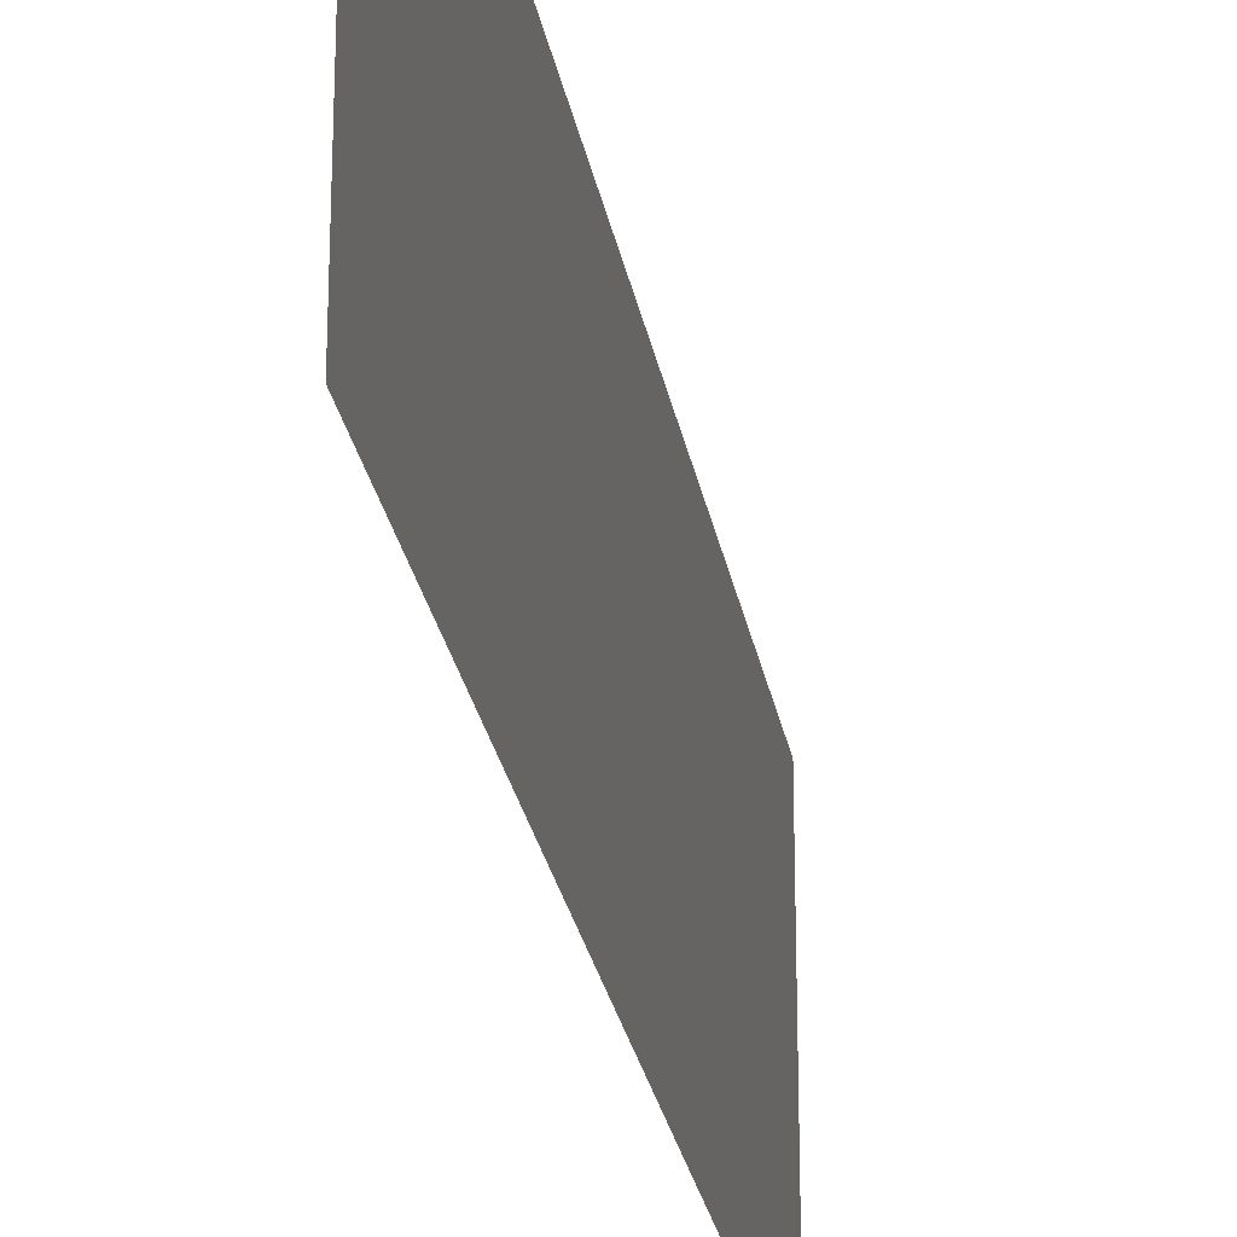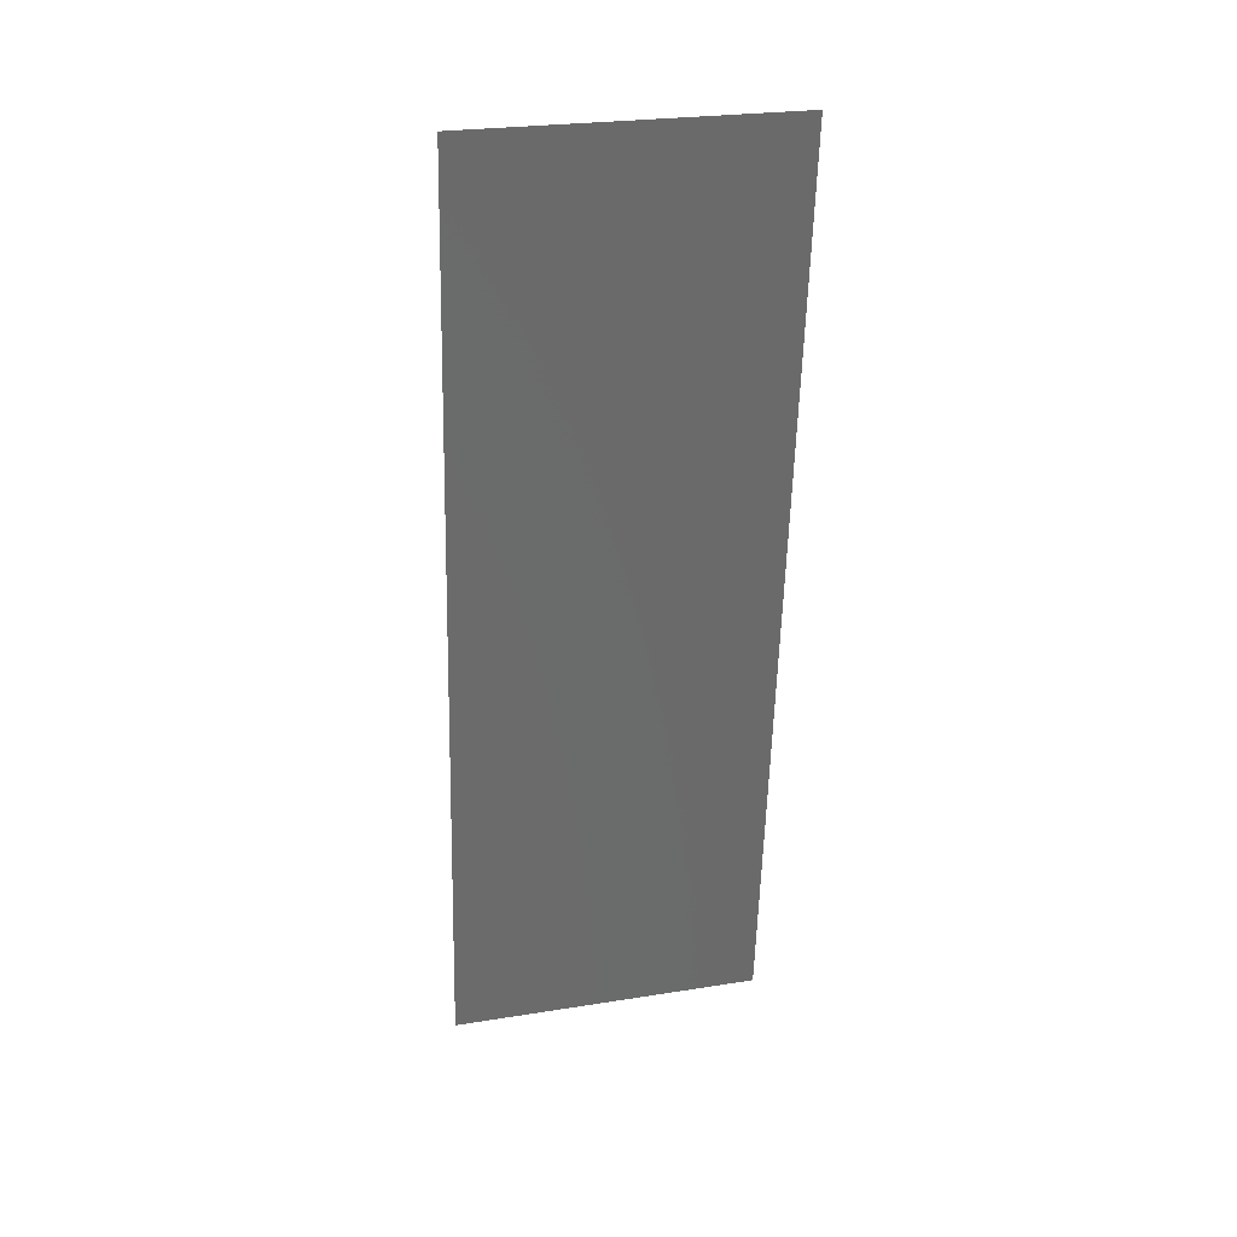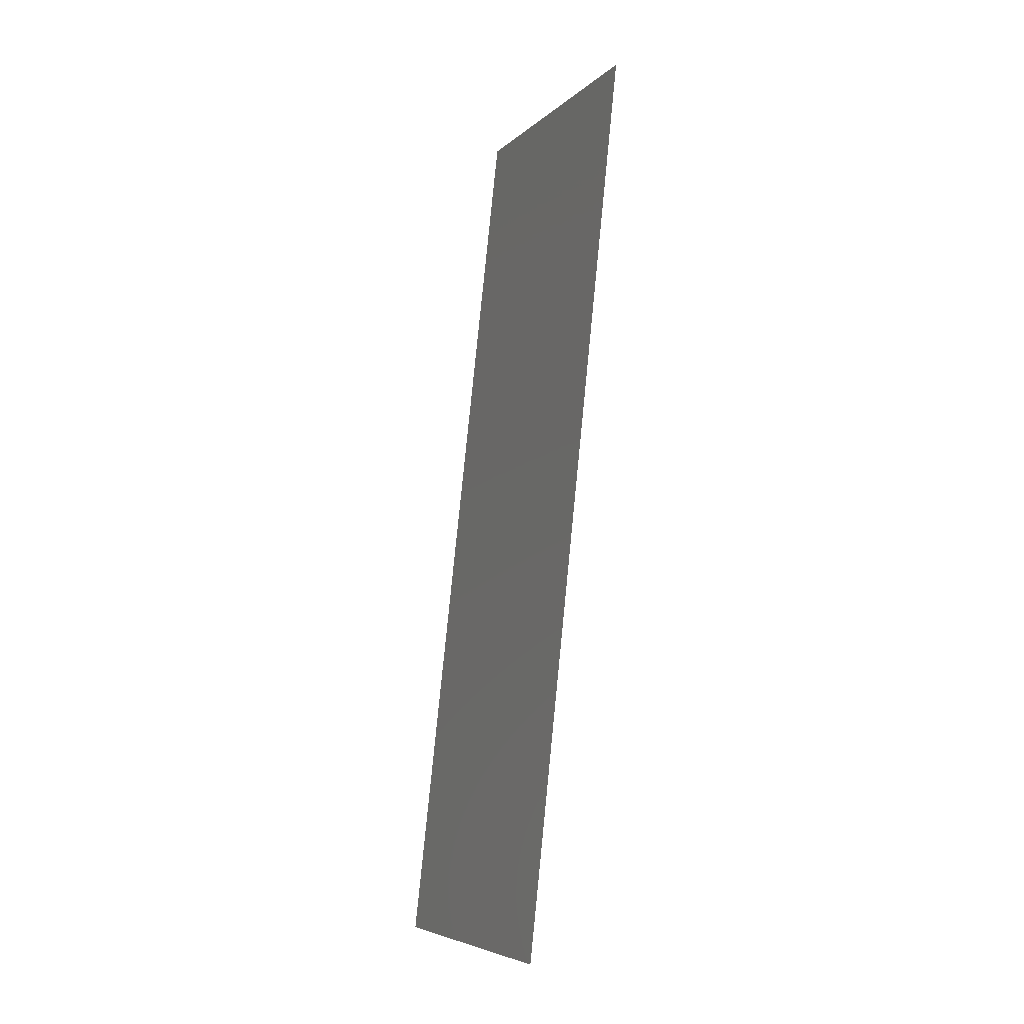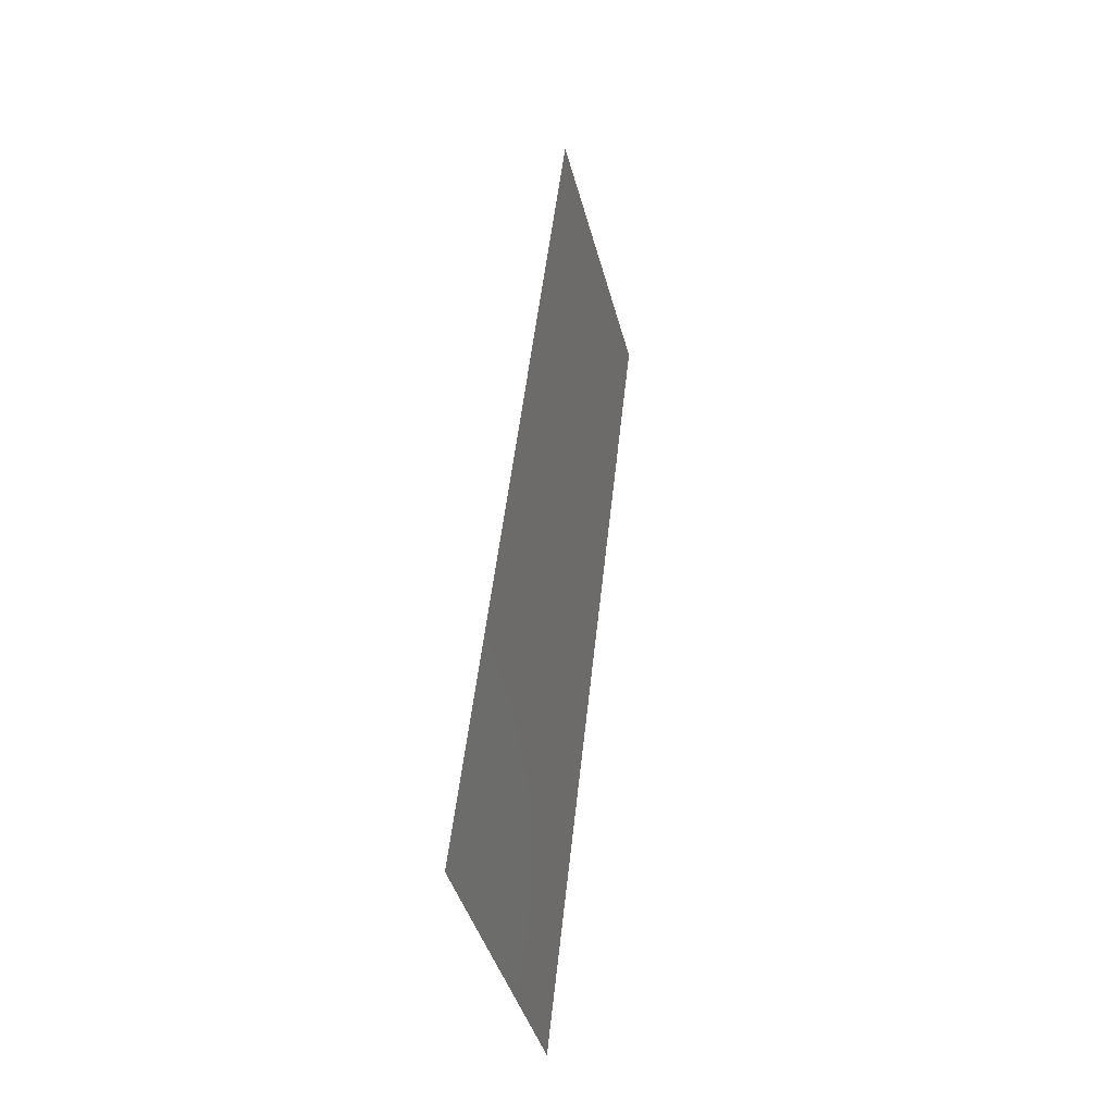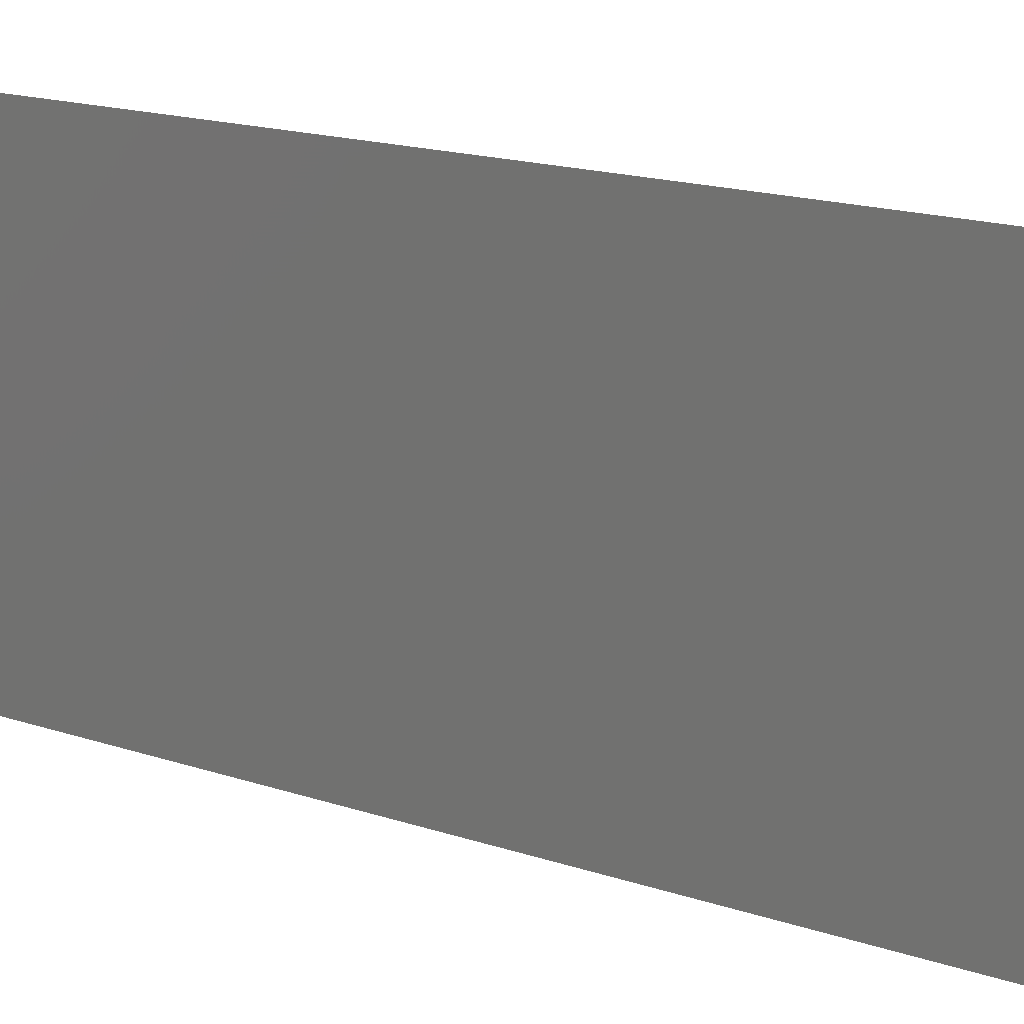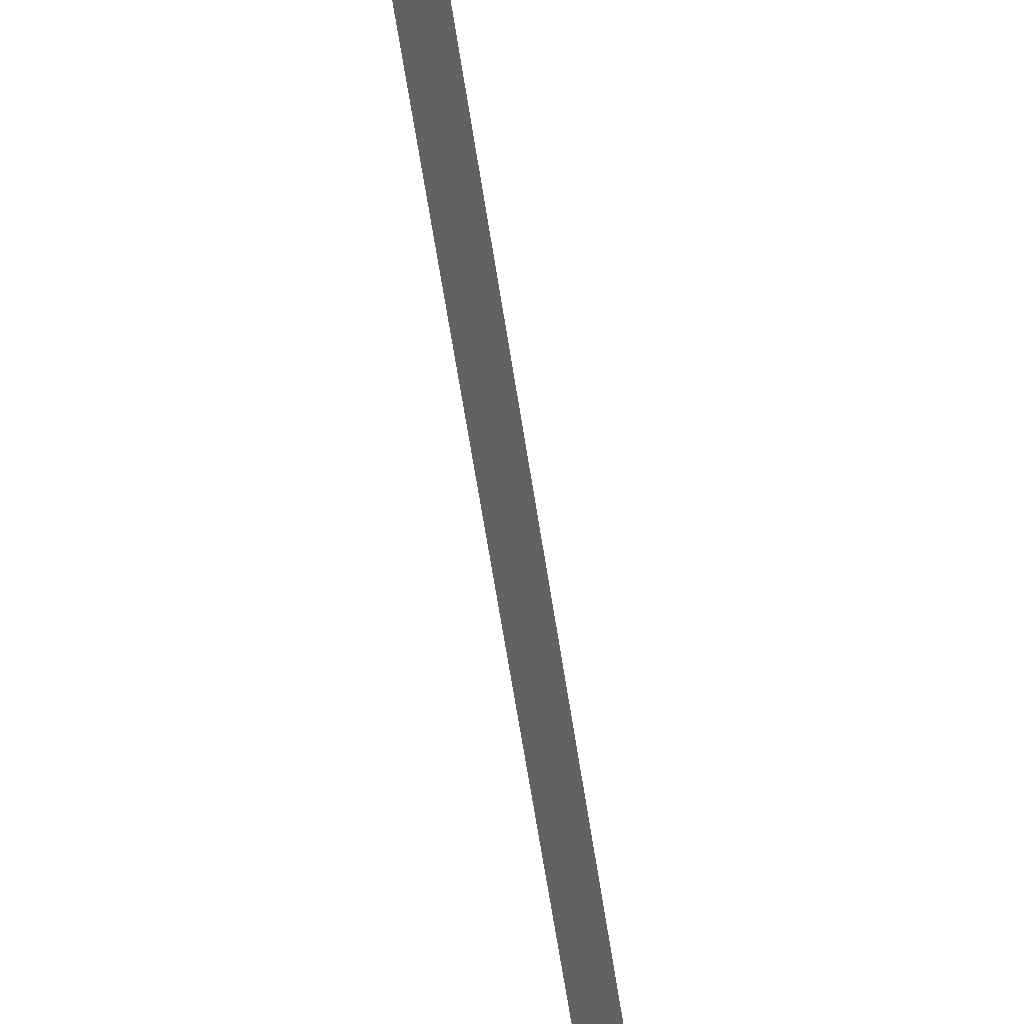
<metadata>
{"format":"stl","ext":"stl","renderer":"f3d","projection":"perspective","resolution":1024,"background":"white","views":[{"elev":-26.6,"azim":-176.3,"up":"+Z"},{"elev":25.9,"azim":75.8,"up":"+Y"},{"elev":-6.4,"azim":-24.0,"up":"+Y"},{"elev":-42.2,"azim":14.6,"up":"+Y"},{"elev":13.6,"azim":123.9,"up":"+Z"},{"elev":-63.4,"azim":2.5,"up":"+Z"}]}
</metadata>
<code>
# stl→obj: 21 verts, 26 faces
v 0.01441 0.05873 0.02
v 0.01345 0.04992 0.01151
v 0.01441 0.05873 0.01
v 0.008 0 0
v 0.008962 0.008809 0.00849
v 0.008 0 0.01
v 0.009283 0.01175 0
v 0.01313 0.04698 0.02
v 0.01057 0.02349 0
v 0.009977 0.01811 0.009748
v 0.01057 0.02349 0.02
v 0.01121 0.02936 0.01
v 0.01185 0.03524 0.02
v 0.01244 0.04062 0.01025
v 0.01313 0.04698 0
v 0.01185 0.03524 0
v 0.009283 0.01175 0.02
v 0.008 0 0.02
v 0.008587 0.005379 0.015
v 0.01441 0.05873 0
v 0.01383 0.05335 0.005
f 1 2 3
f 4 5 6
f 7 5 4
f 8 2 1
f 9 10 7
f 11 12 13
f 12 14 13
f 13 14 8
f 15 14 16
f 16 14 12
f 16 12 9
f 17 10 11
f 12 10 9
f 11 10 12
f 18 19 17
f 20 21 15
f 15 2 14
f 17 5 10
f 15 21 2
f 17 19 5
f 10 5 7
f 14 2 8
f 6 19 18
f 3 21 20
f 2 21 3
f 5 19 6

</code>
